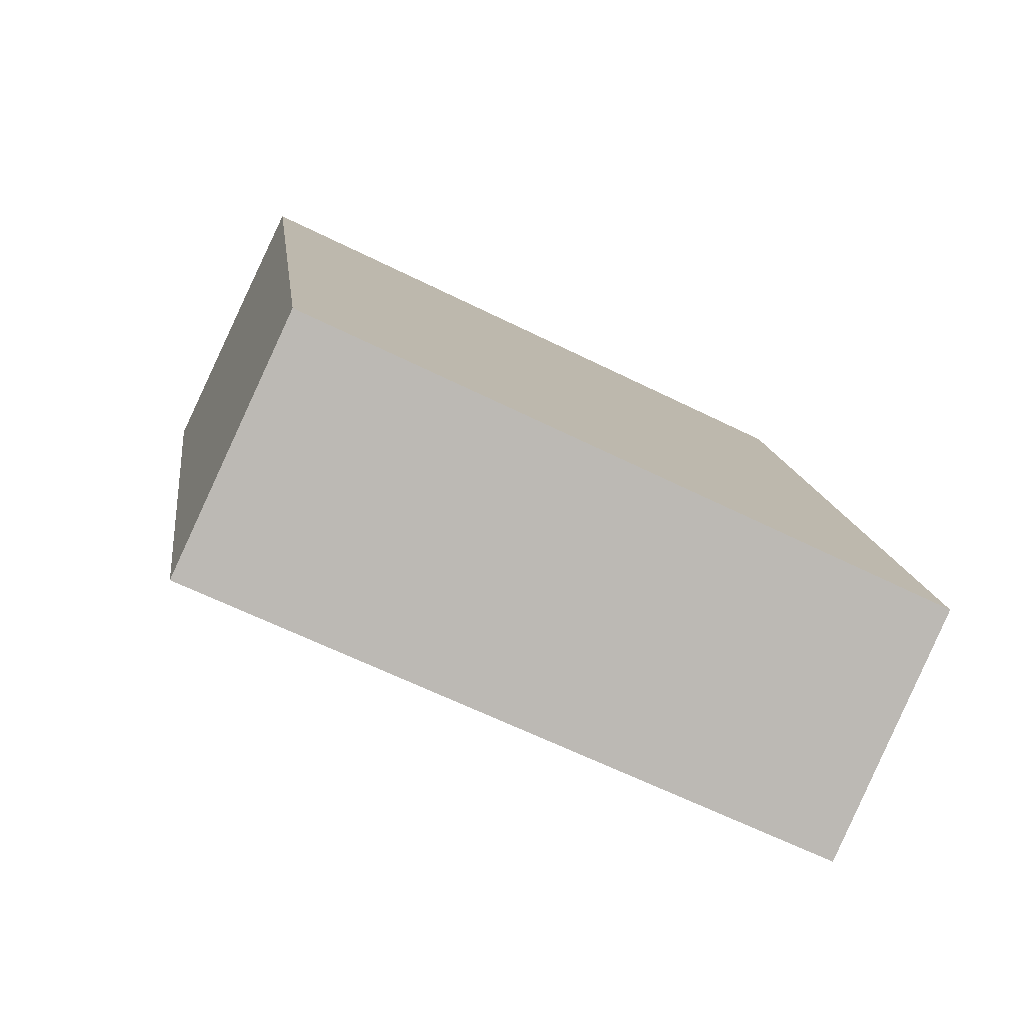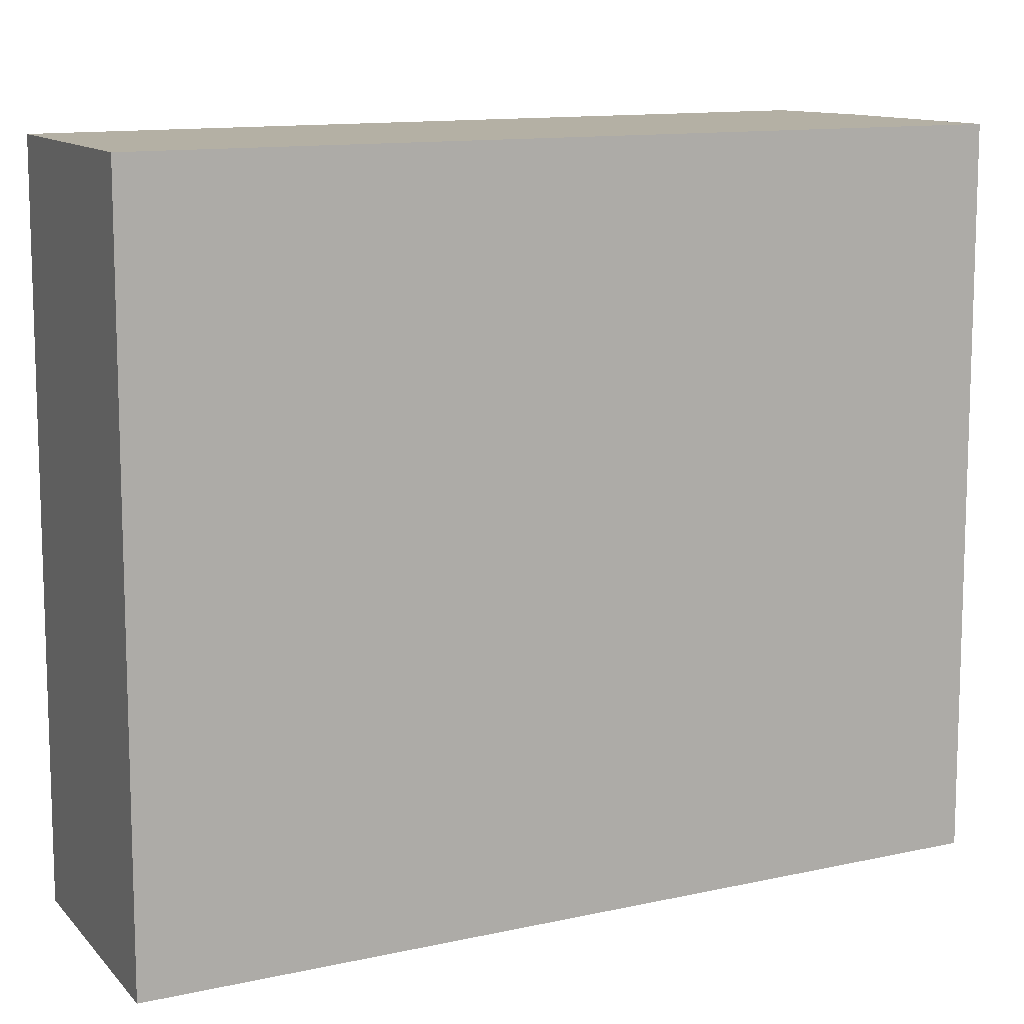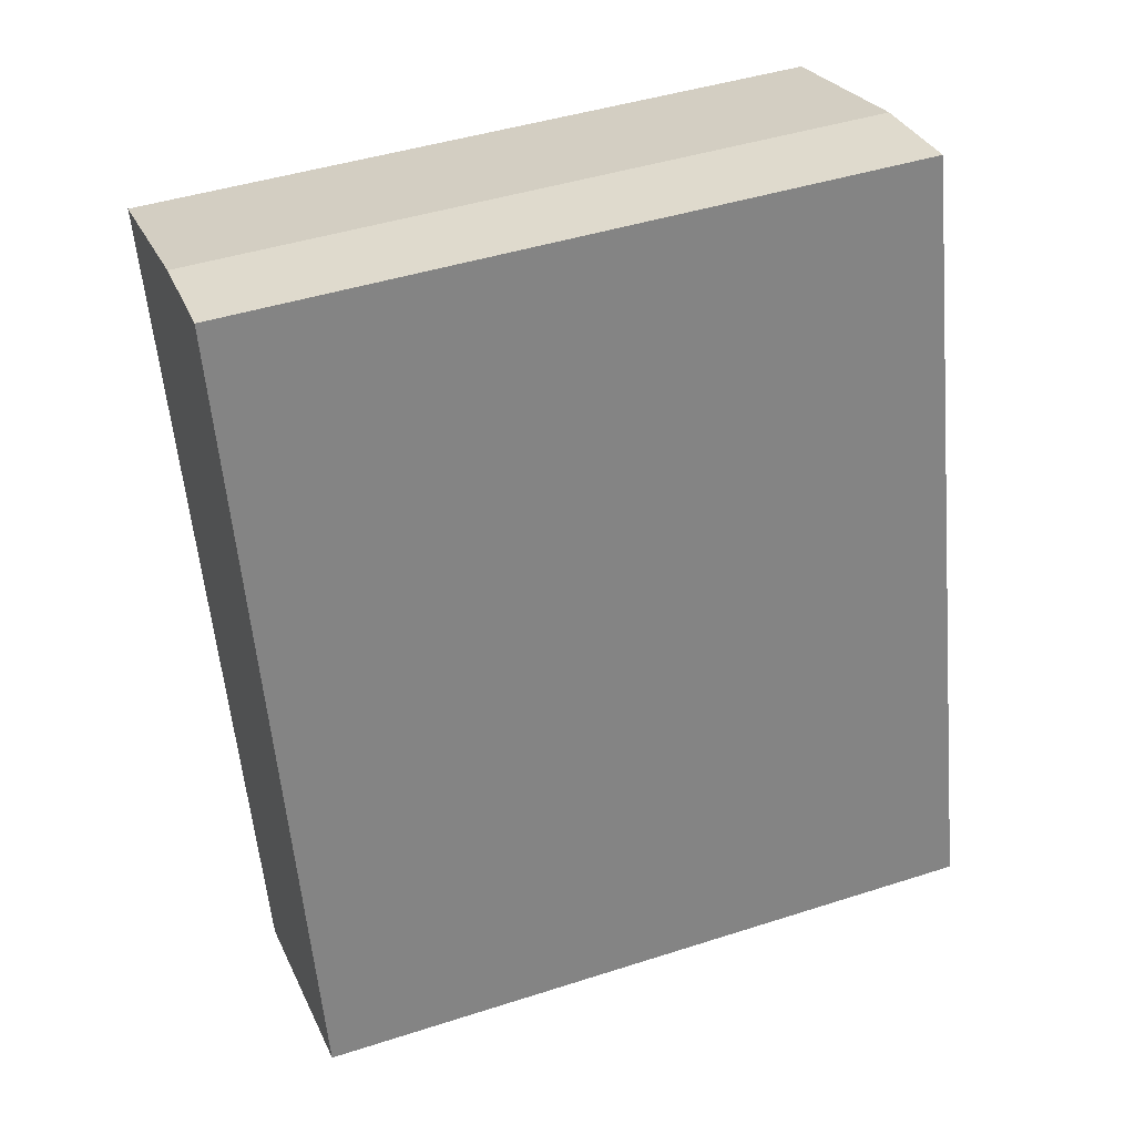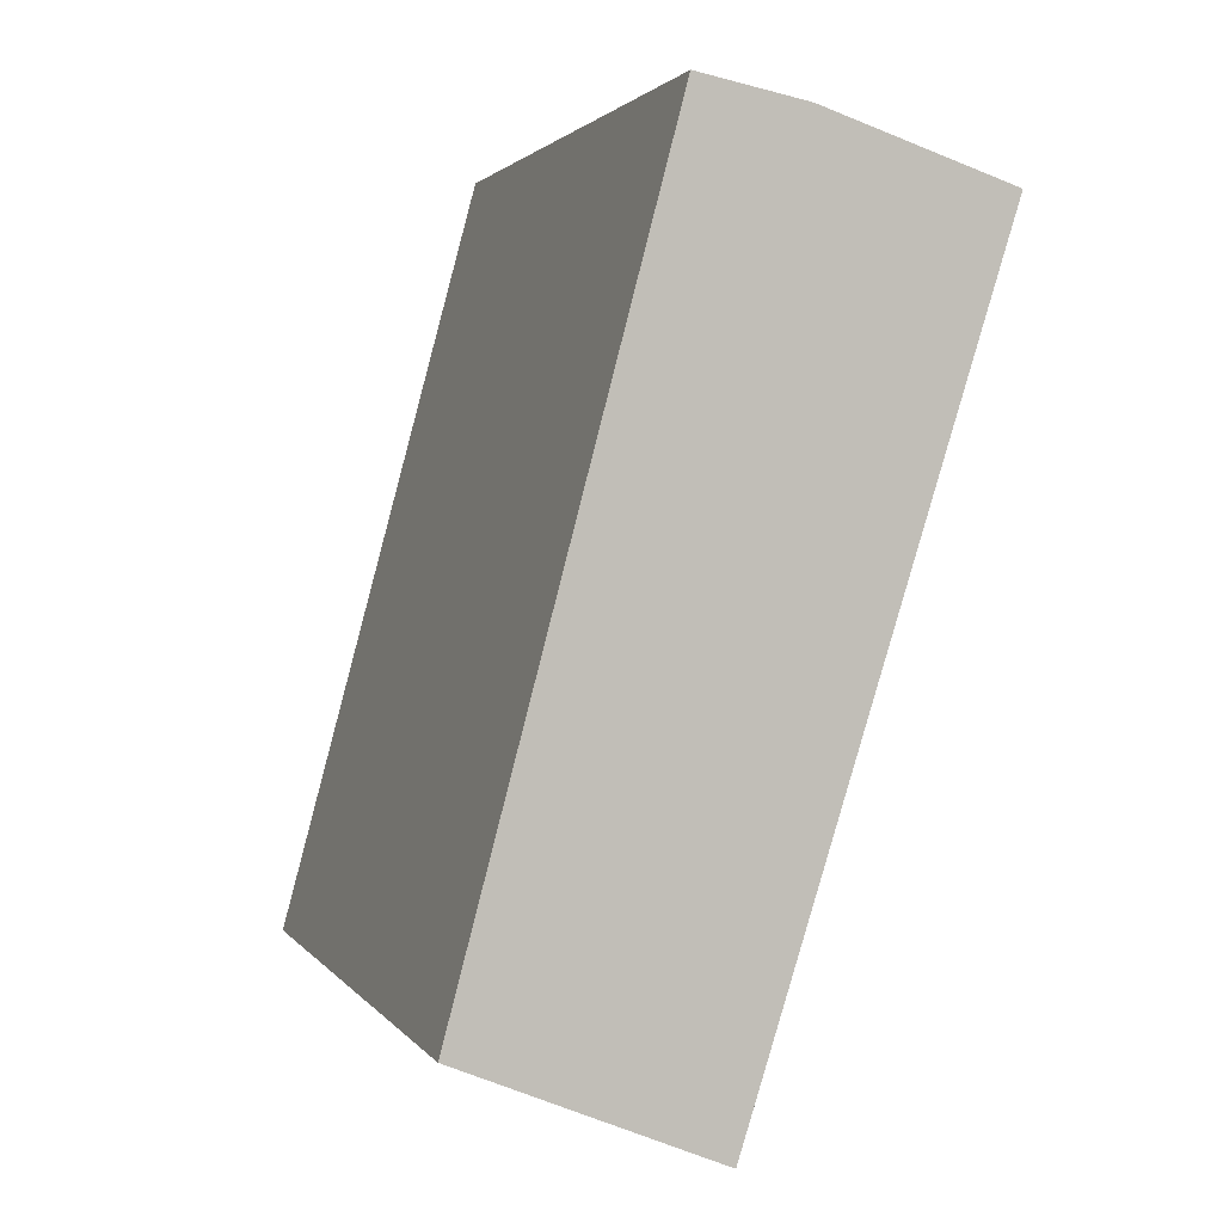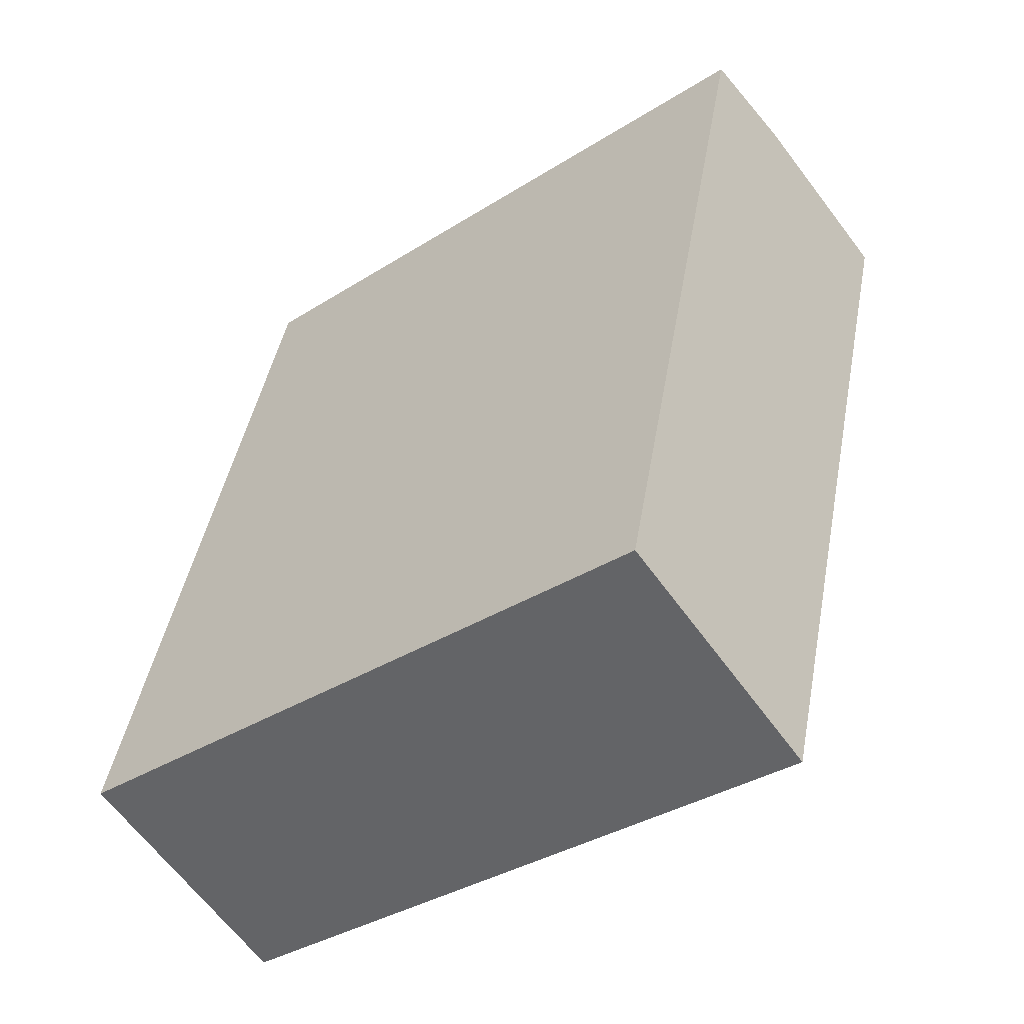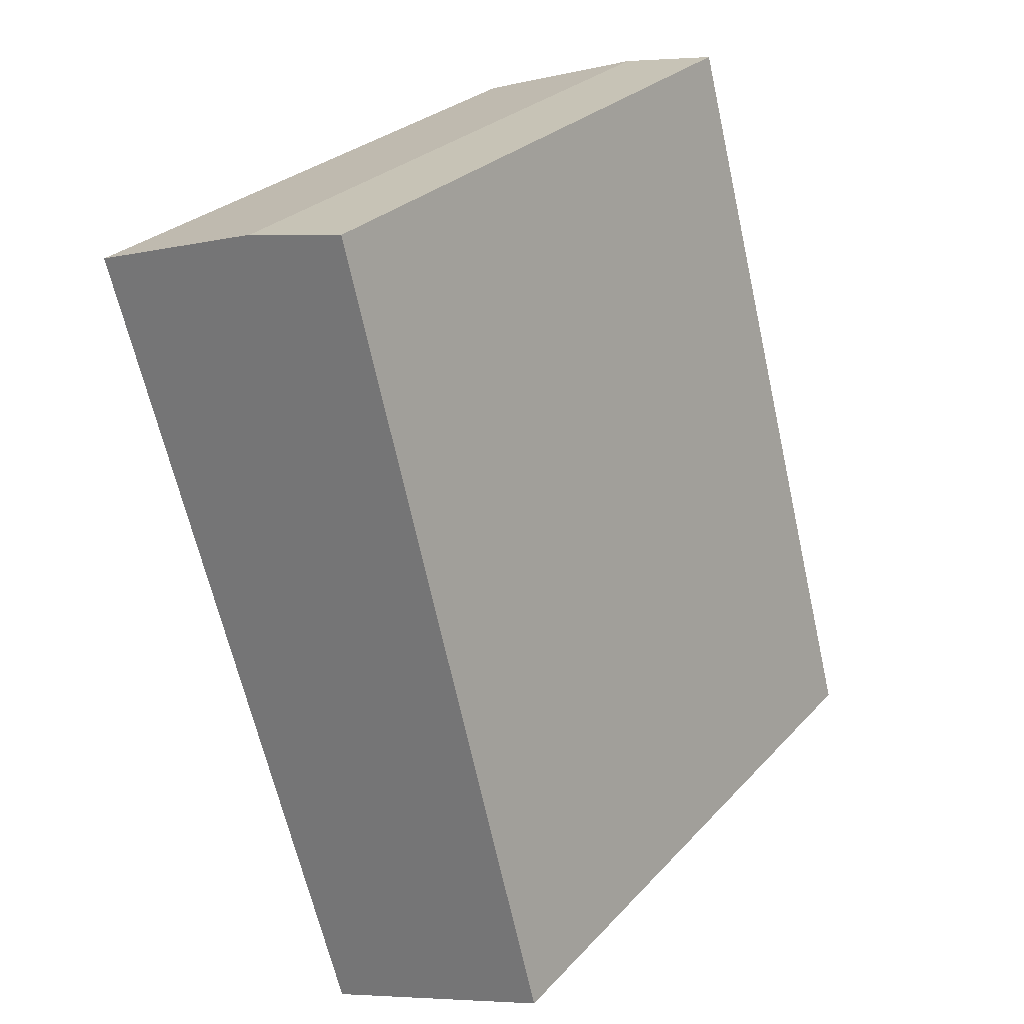
<metadata>
{"format":"obj","ext":"obj","renderer":"f3d","projection":"perspective","resolution":1024,"background":"white","views":[{"elev":-62.9,"azim":63.3,"up":"+Z"},{"elev":11.5,"azim":-136.4,"up":"+Y"},{"elev":44.6,"azim":69.5,"up":"+Z"},{"elev":1.8,"azim":162.6,"up":"+Z"},{"elev":-35.9,"azim":129.6,"up":"+Z"},{"elev":27.6,"azim":32.9,"up":"+Z"}]}
</metadata>
<code>
v  1.537 4.203 -4.876
v  1.779 4.203 0.502
v  3.044 4.203 -4.254
v  0 4.203 2.574e-16
v  1.136 4.203 0.376
v  3.044 2.605e-16 -4.254
v  1.537 2.986e-16 -4.876
v  0 0 0
v  1.136 -2.302e-17 0.376
v  1.779 -3.074e-17 0.502
g defaultobject
f 1 2 3
f 2 1 4
f 2 4 5
f 6 1 3
f 1 6 7
f 7 4 1
f 4 7 8
f 8 5 4
f 5 8 9
f 9 2 5
f 2 9 10
f 10 3 2
f 3 10 6
f 6 8 7
f 8 6 10
f 8 10 9

</code>
